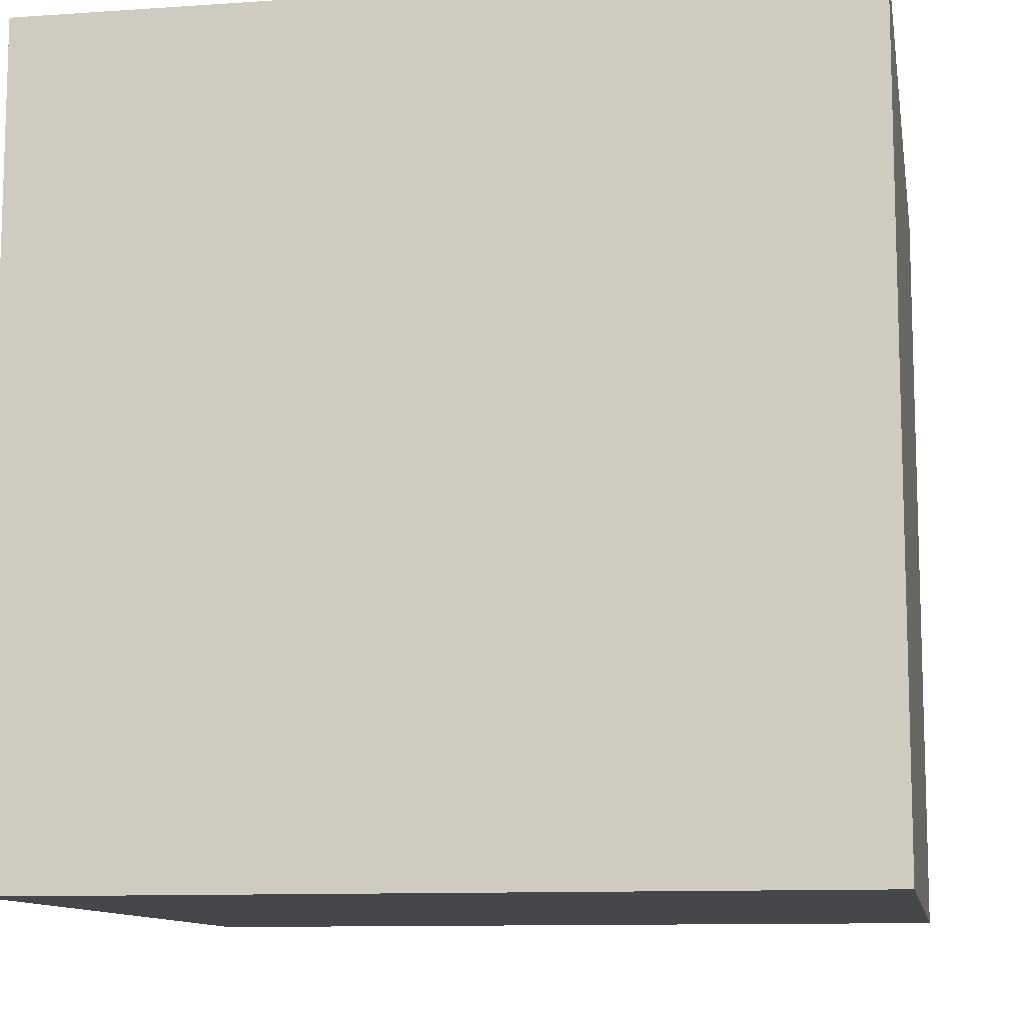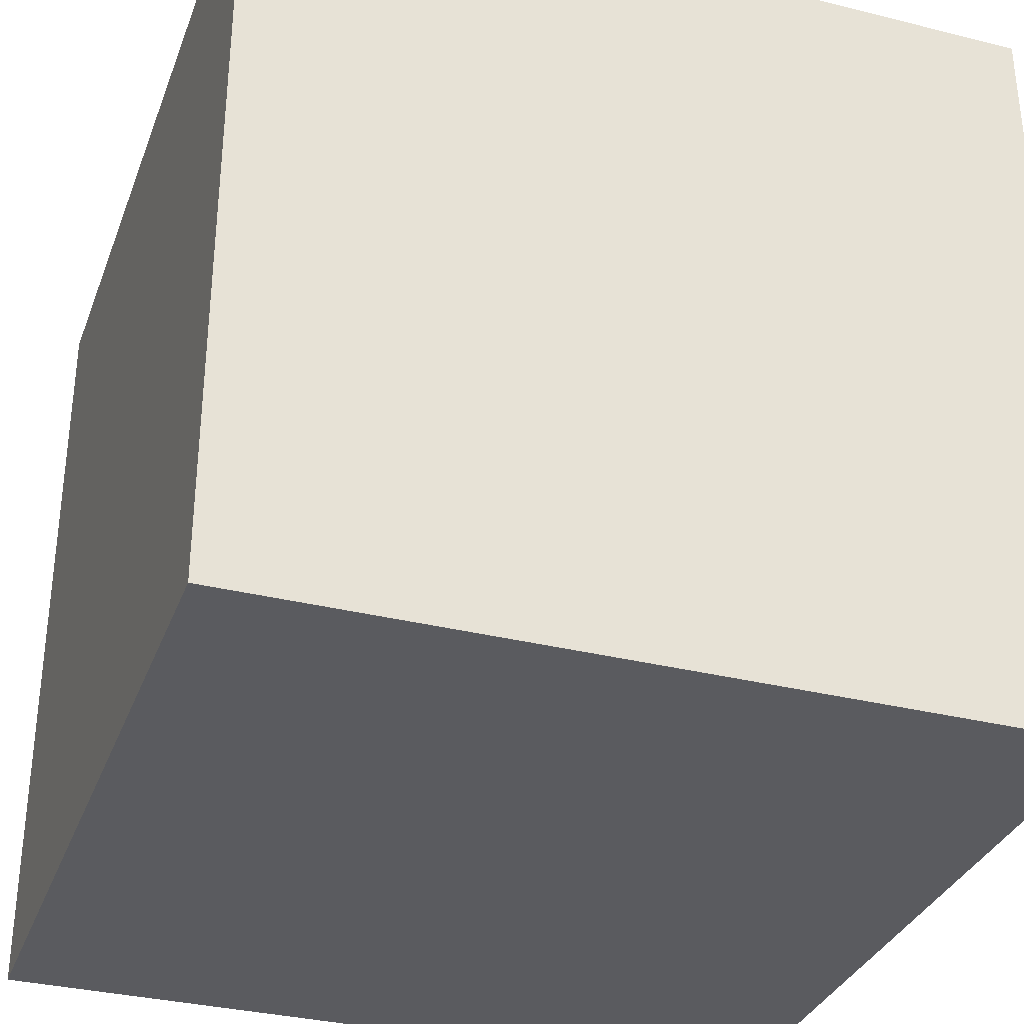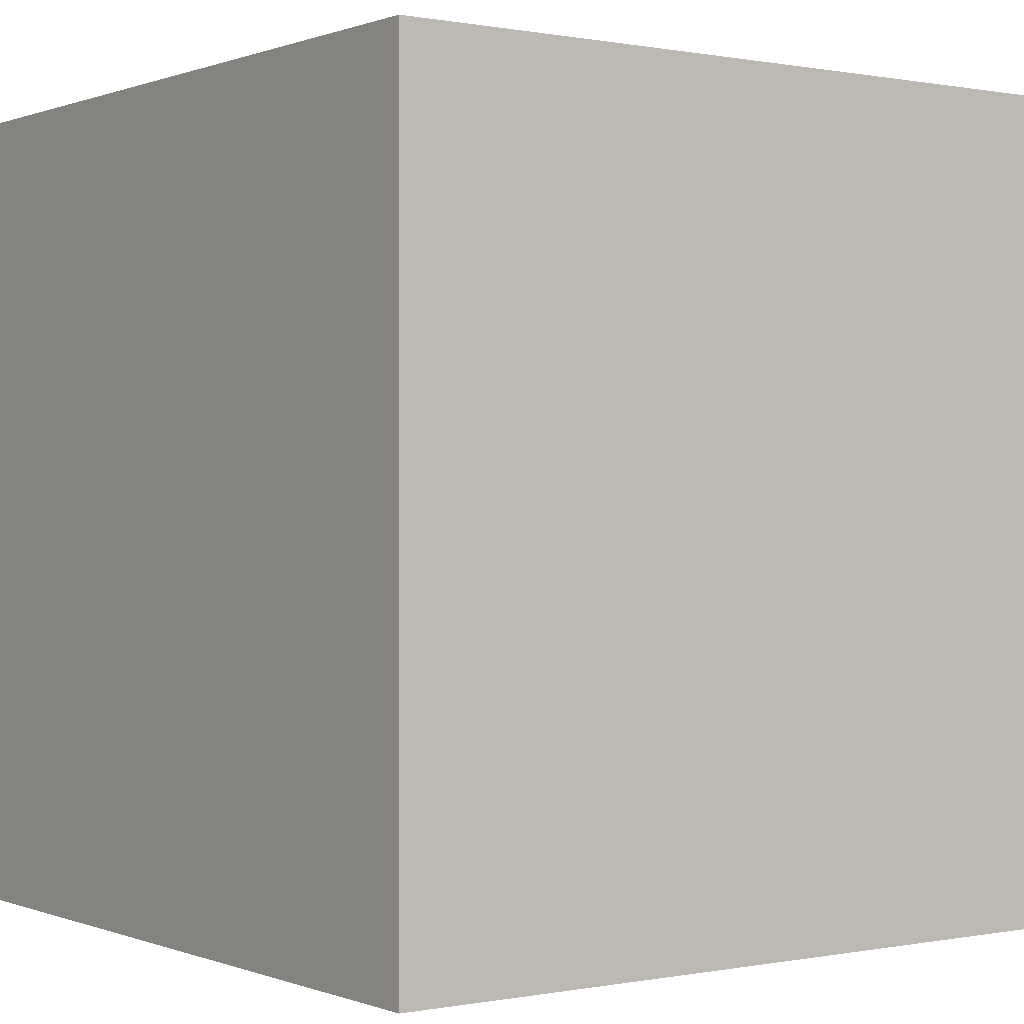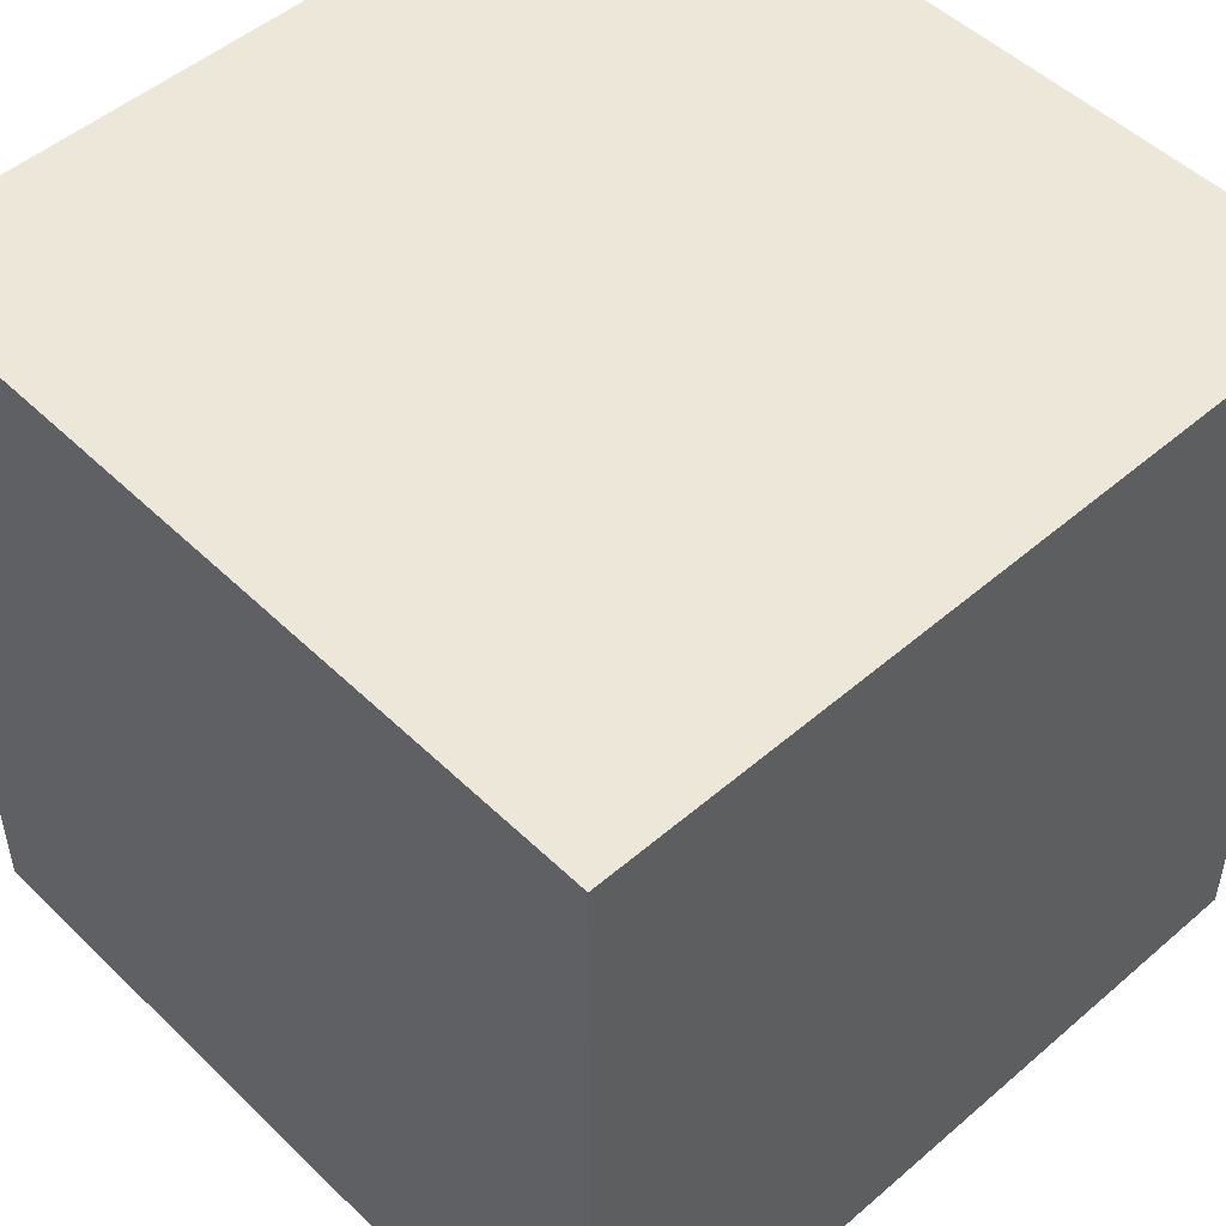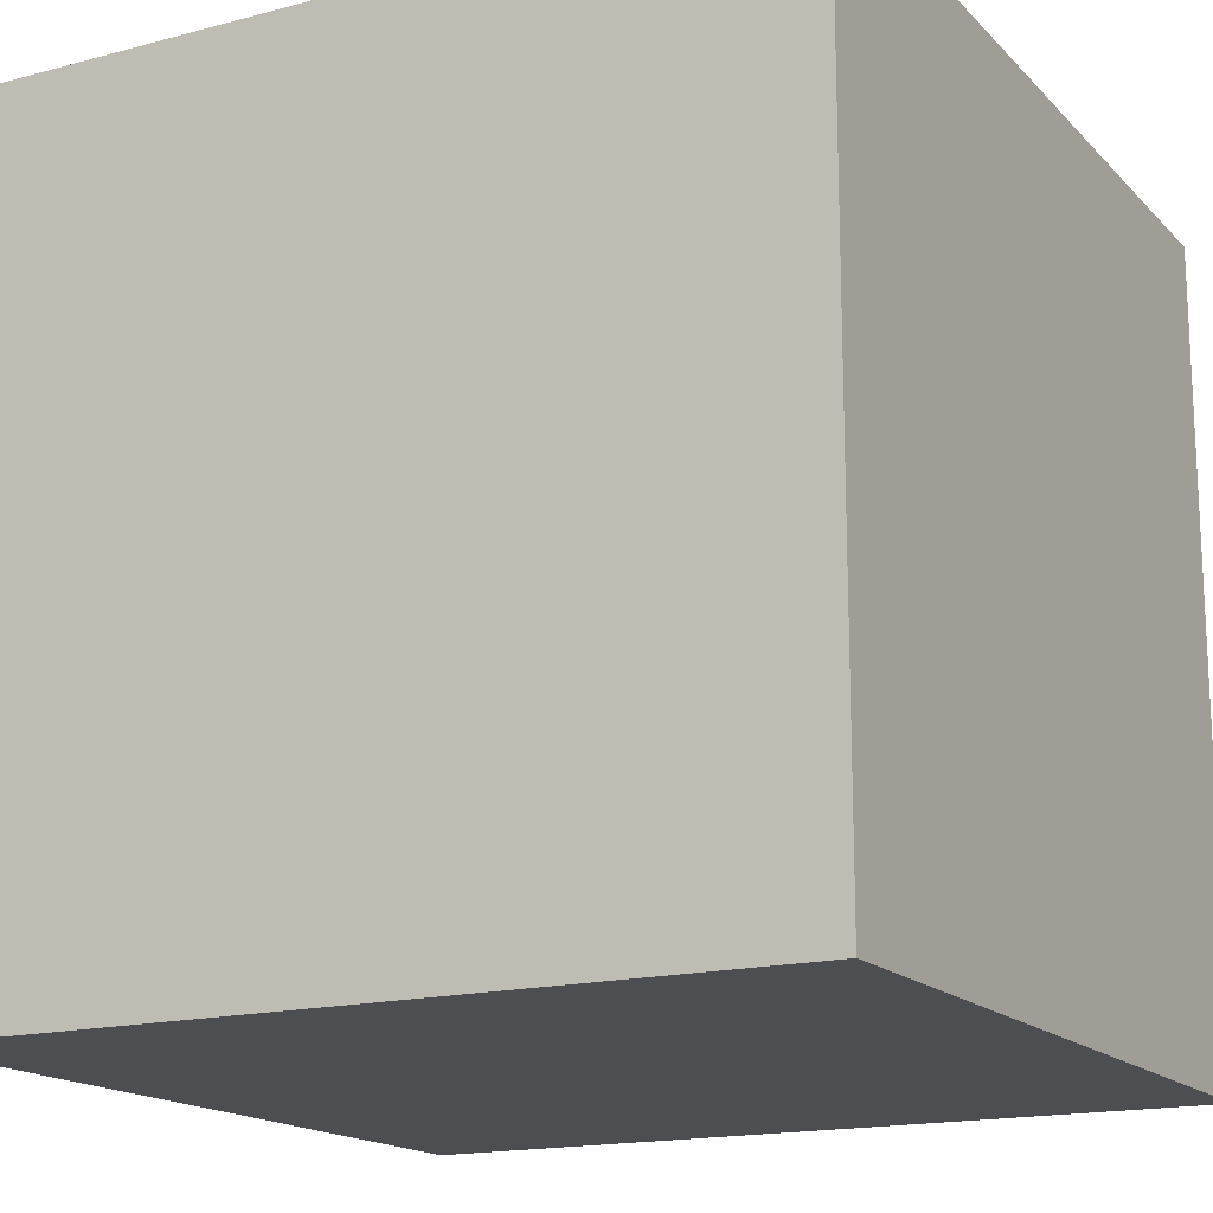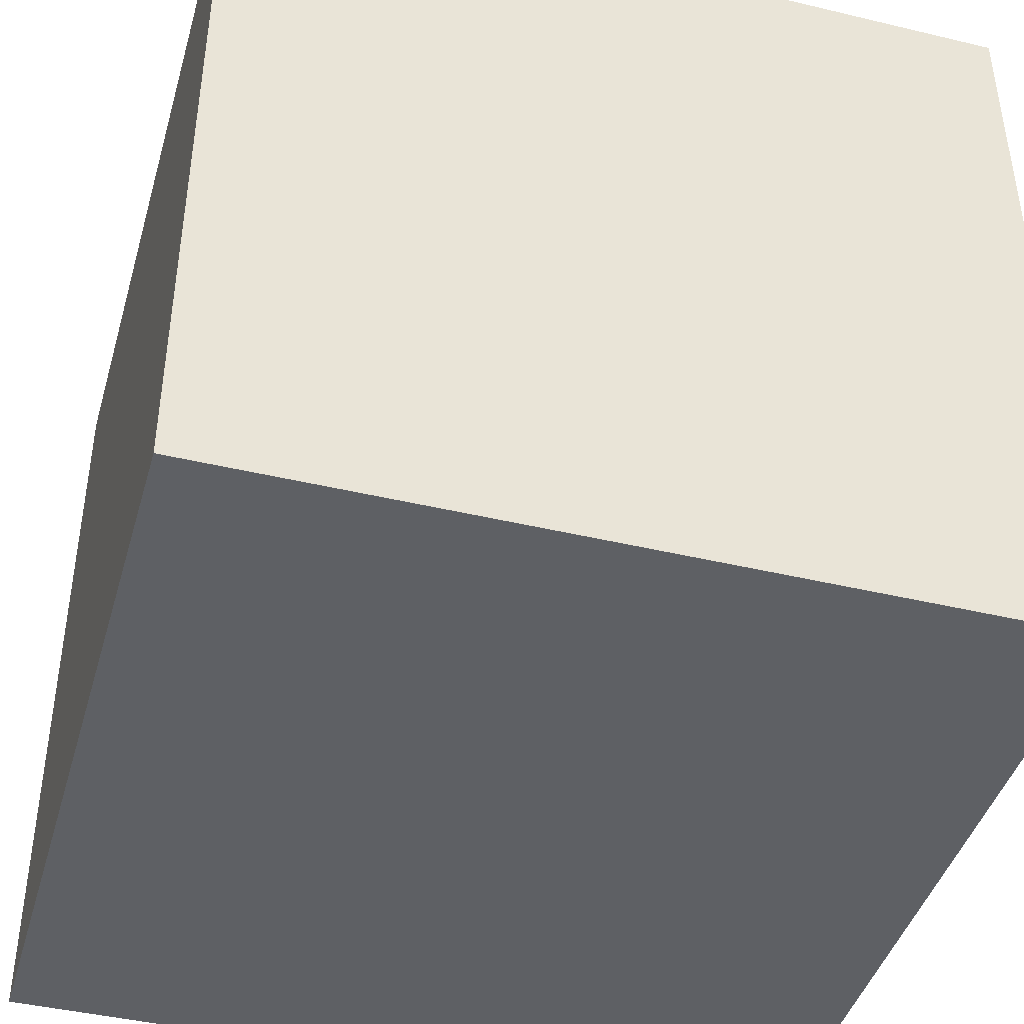
<metadata>
{"format":"obj","ext":"obj","renderer":"f3d","projection":"perspective","resolution":1024,"background":"white","views":[{"elev":-10.8,"azim":-170.3,"up":"+Y"},{"elev":-33.4,"azim":-108.9,"up":"+Y"},{"elev":0.2,"azim":-125.8,"up":"+Y"},{"elev":50.1,"azim":46.6,"up":"+Y"},{"elev":-16.6,"azim":-151.7,"up":"+Z"},{"elev":-43.1,"azim":-105.8,"up":"+Z"}]}
</metadata>
<code>
g polySurface297
v -0.6445 -0.2683 -0.2474
v -0.6445 0.01976 -0.2474
v -0.6445 0.01976 0.04068
v -0.6445 -0.2683 0.04068
v -0.3564 -0.2683 0.04068
v -0.3564 0.01976 0.04068
v -0.3564 0.01976 -0.2474
v -0.3564 -0.2683 -0.2474
v -0.6445 -0.2683 -0.2474
v -0.6445 -0.2683 0.04068
v -0.3564 -0.2683 0.04068
v -0.3564 -0.2683 -0.2474
v -0.6445 0.01976 -0.2474
v -0.6445 -0.2683 -0.2474
v -0.3564 -0.2683 -0.2474
v -0.3564 0.01976 -0.2474
v -0.6445 0.01976 0.04068
v -0.6445 0.01976 -0.2474
v -0.3564 0.01976 -0.2474
v -0.3564 0.01976 0.04068
v -0.6445 -0.2683 0.04068
v -0.6445 0.01976 0.04068
v -0.3564 0.01976 0.04068
v -0.3564 -0.2683 0.04068
g polySurface297_0
f 3 2 1
f 4 3 1
f 7 6 5
f 8 7 5
f 11 10 9
f 12 11 9
f 15 14 13
f 16 15 13
f 19 18 17
f 20 19 17
f 23 22 21
f 24 23 21

</code>
